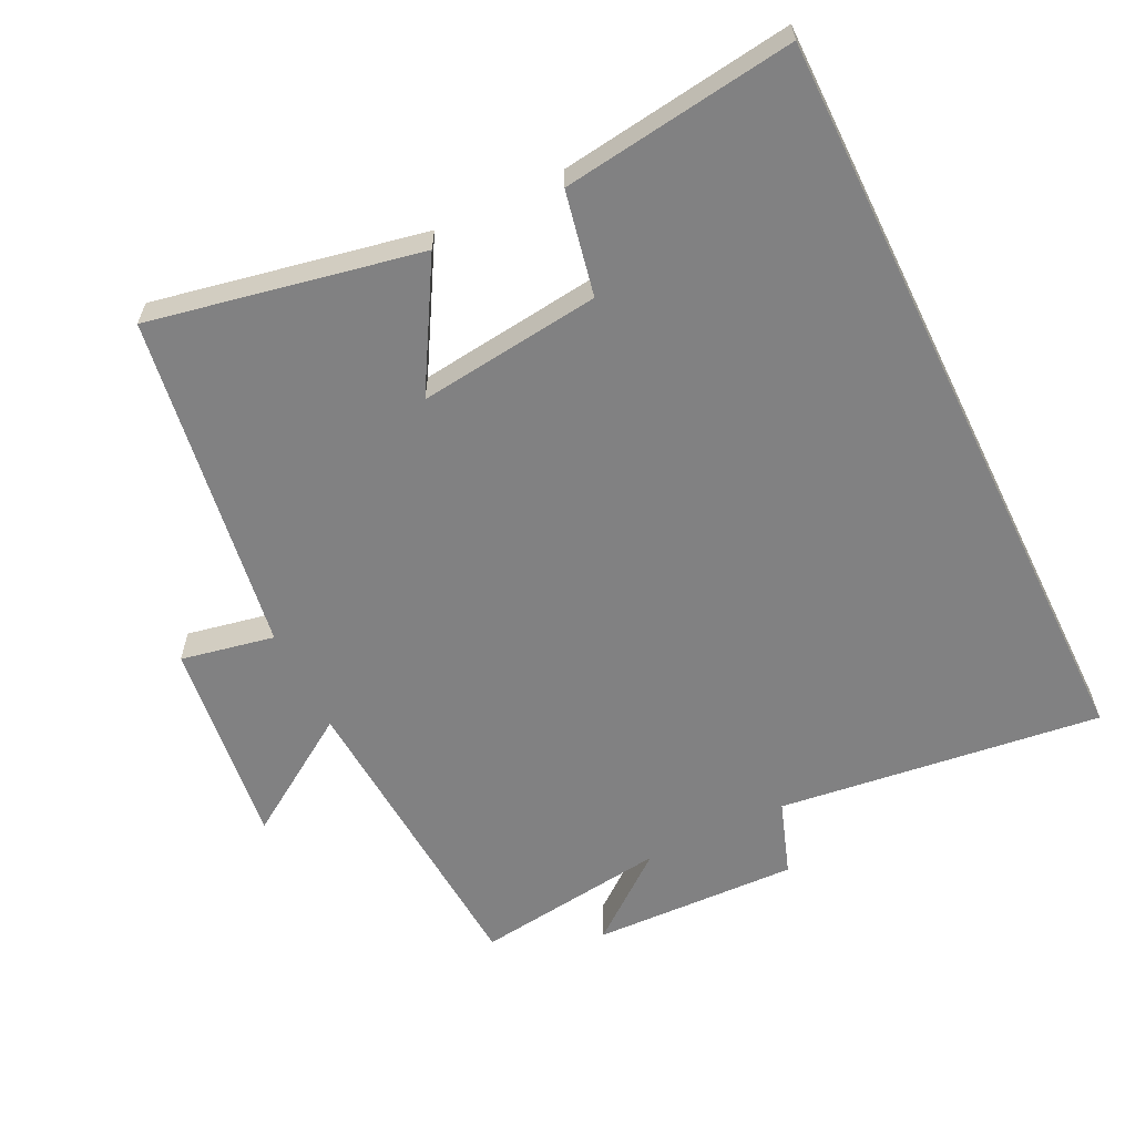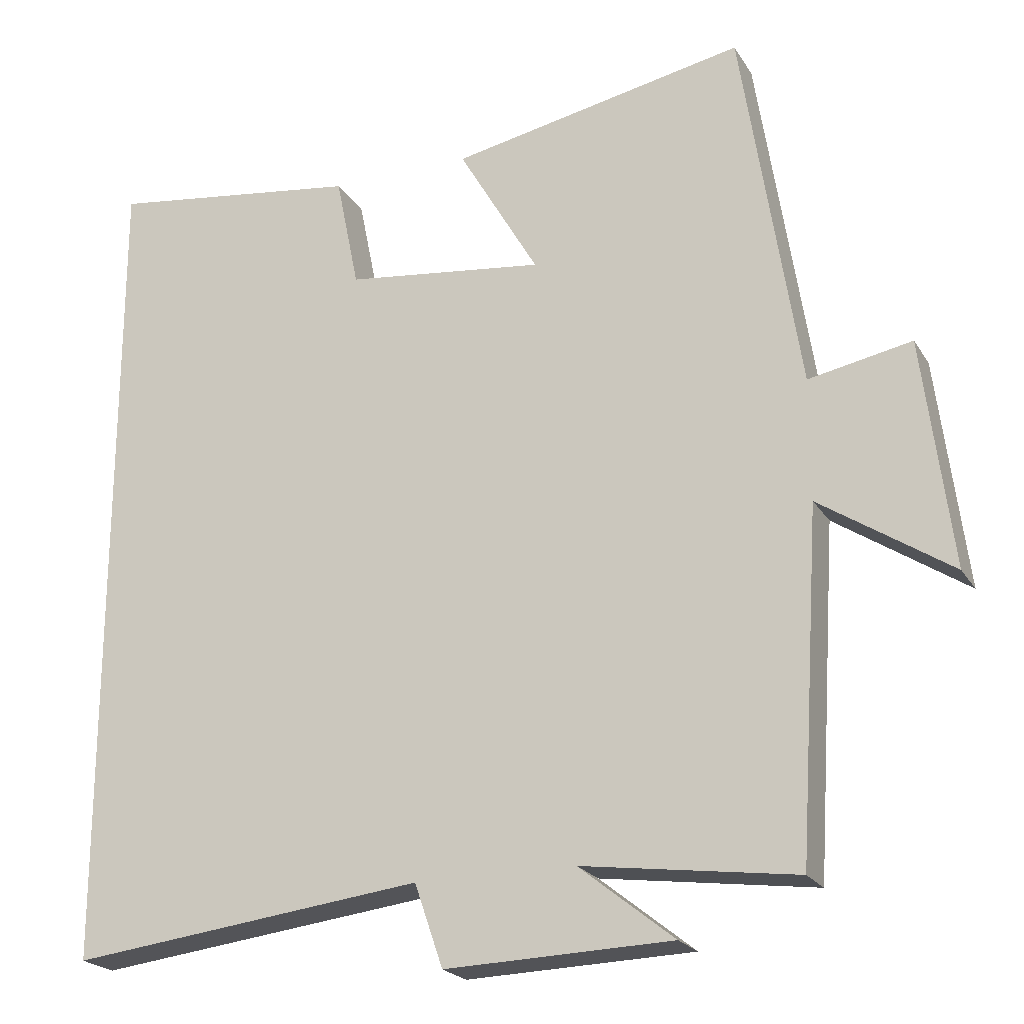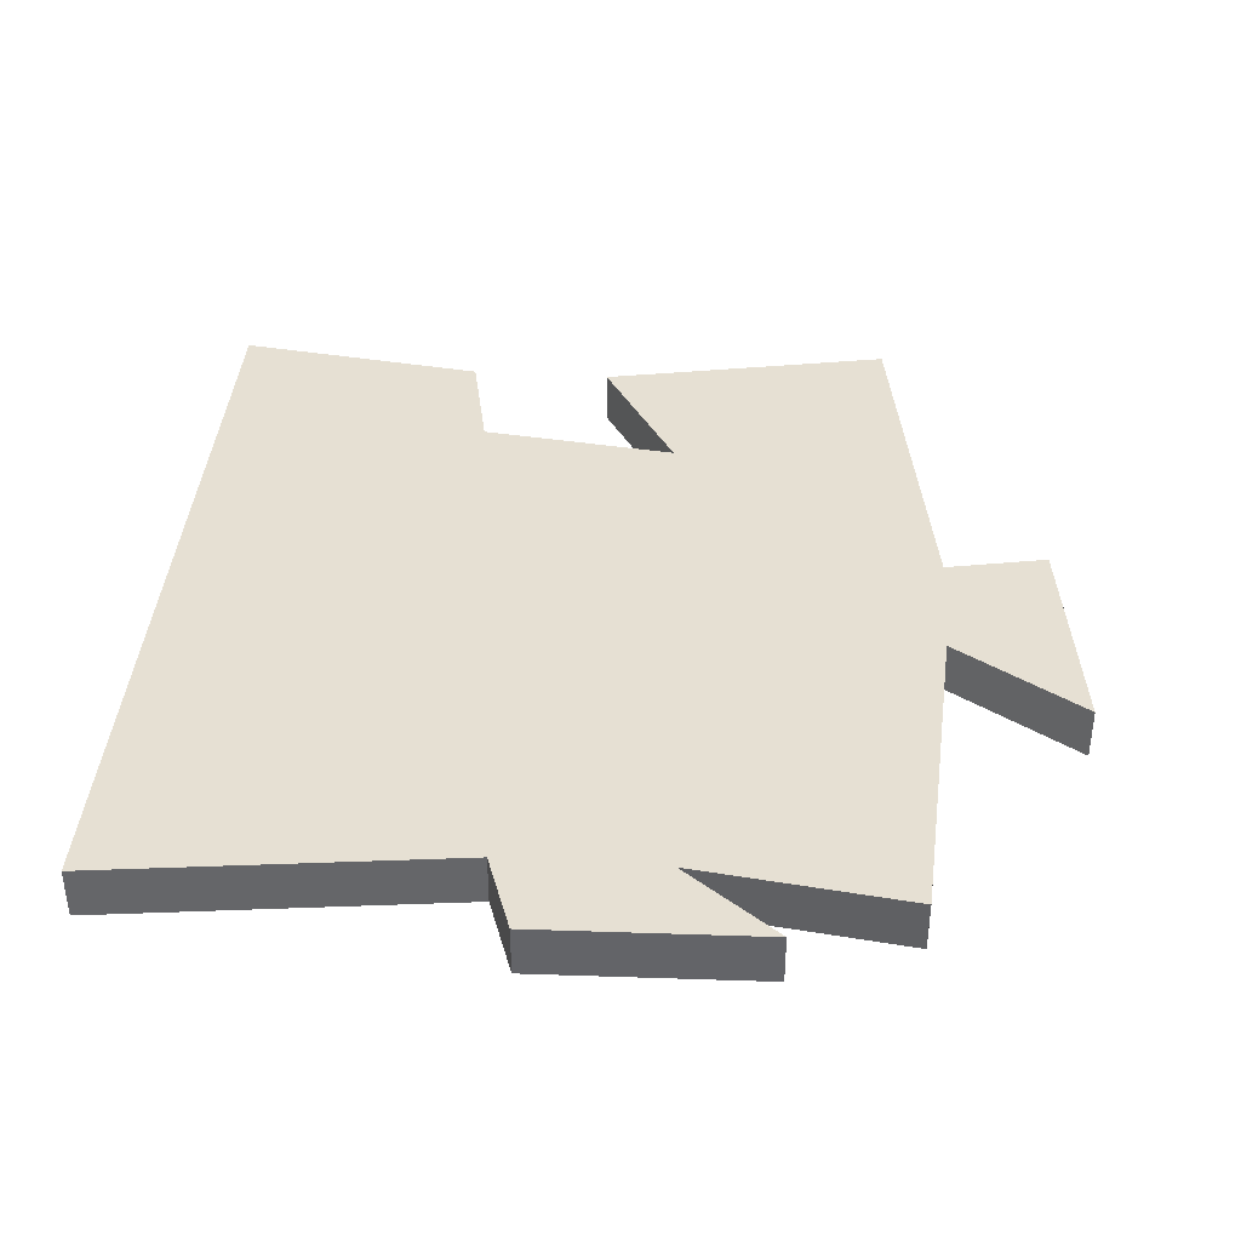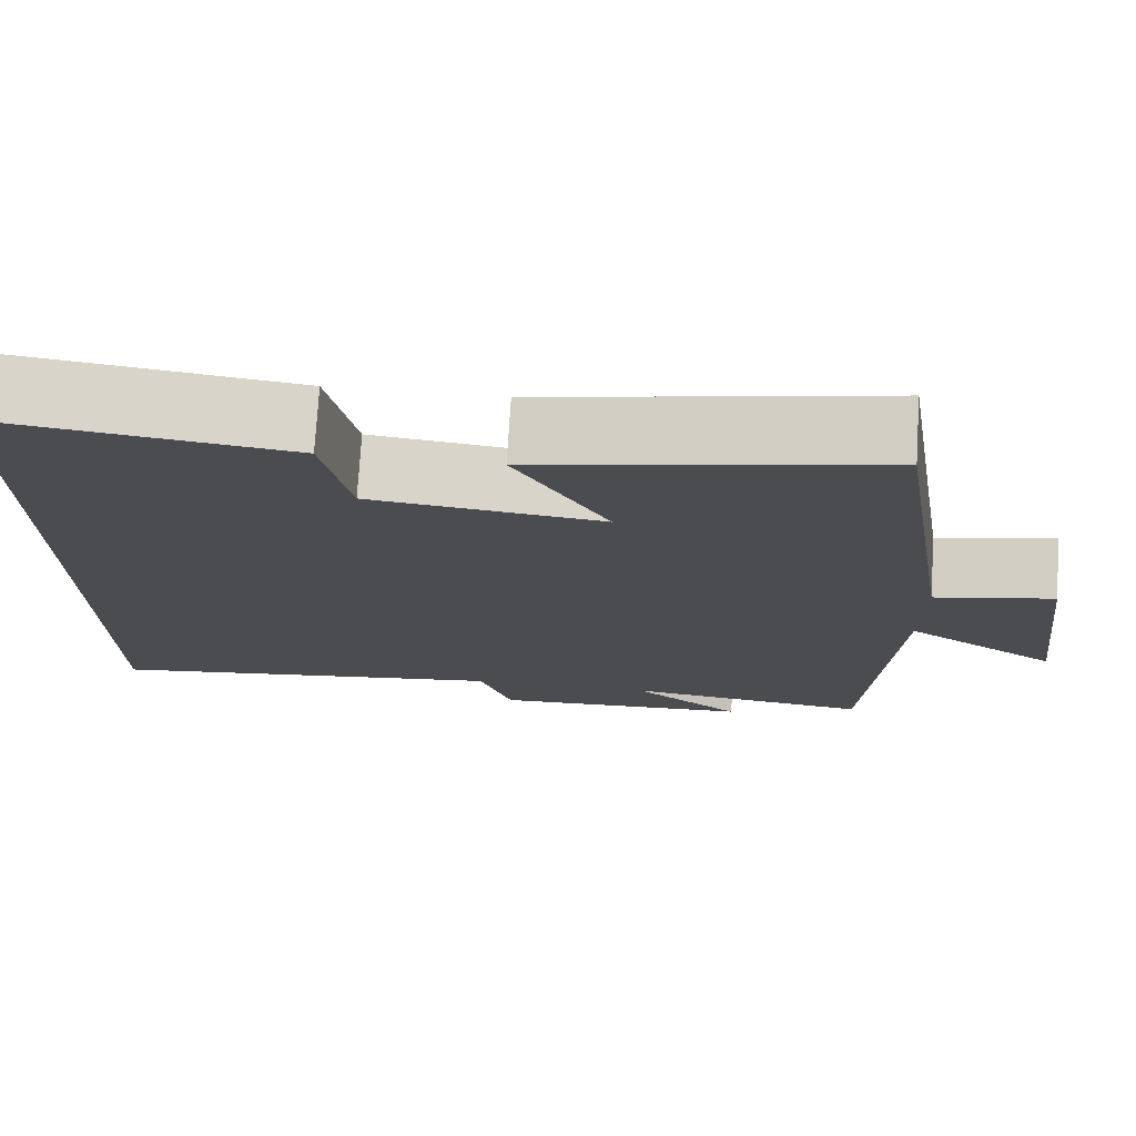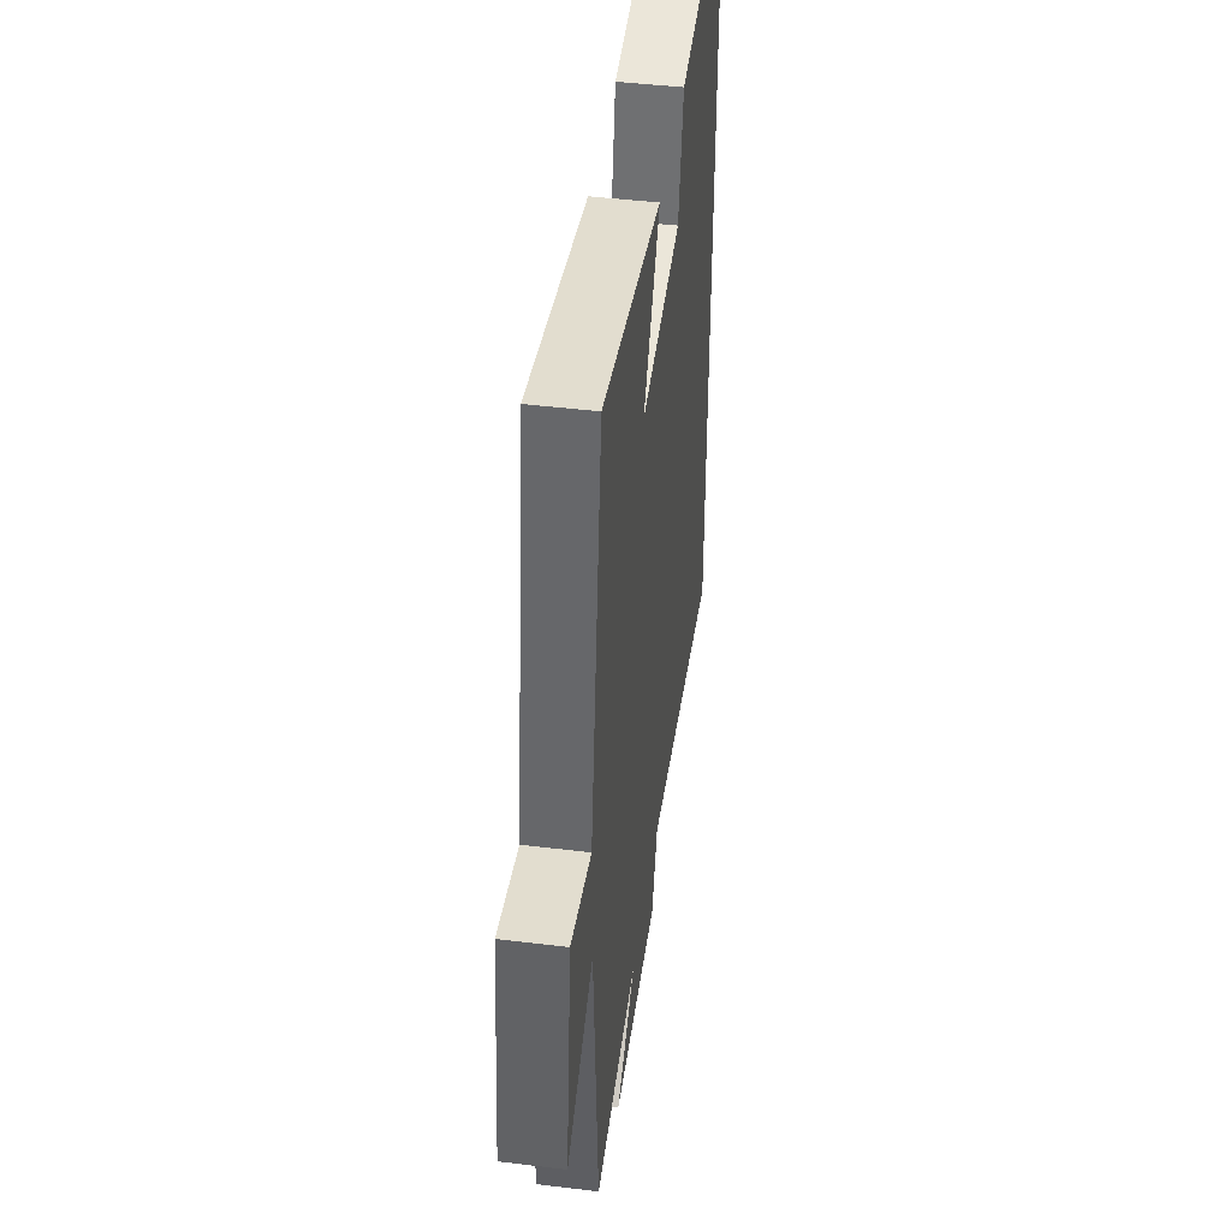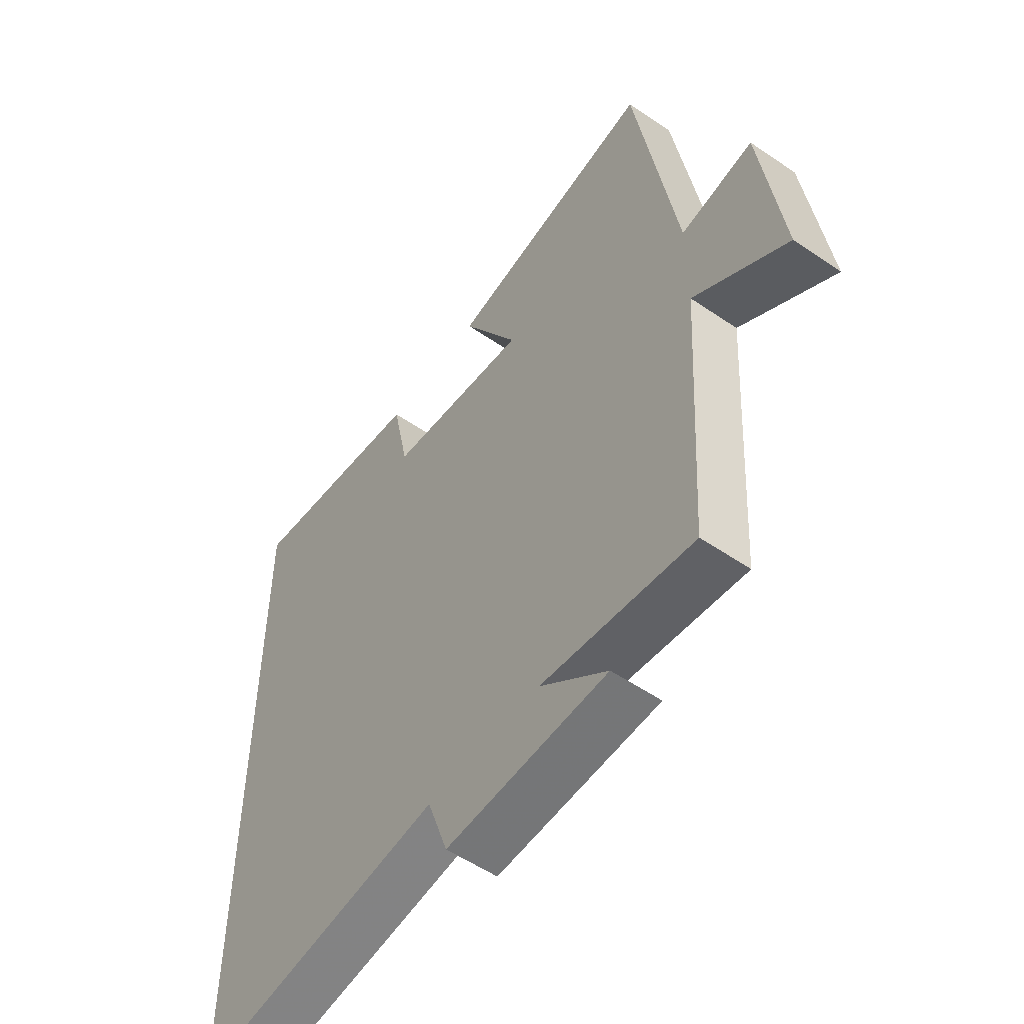
<metadata>
{"format":"obj","ext":"obj","renderer":"f3d","projection":"perspective","resolution":1024,"background":"white","views":[{"elev":-60.5,"azim":26.1,"up":"+Y"},{"elev":-21.7,"azim":-156.5,"up":"+Z"},{"elev":38.4,"azim":-175.7,"up":"+Y"},{"elev":75.2,"azim":-176.5,"up":"+Z"},{"elev":45.6,"azim":-82.0,"up":"+Z"},{"elev":-55.1,"azim":-125.8,"up":"+Z"}]}
</metadata>
<code>
v -0.471 0.07 -0.538
v -0.5 0.07 -0.08
v -0.675 0.07 -0.195
v -0.637 0.07 0.109
v -0.5 0.07 0.082
v -0.423 0.07 0.578
v -0.029 0.07 0.5
v -0.136 0.07 0.316
v 0.13 0.07 0.348
v 0.161 0.07 0.5
v 0.5 0.07 0.546
v 0.5 0.07 -0.558
v 0.027 0.07 -0.5
v -0.011 0.07 -0.61
v -0.313 0.07 -0.6
v -0.187 0.07 -0.5
v -0.471 0 -0.538
v -0.5 0 -0.08
v -0.675 0 -0.195
v -0.637 0 0.109
v -0.5 0 0.082
v -0.423 0 0.578
v -0.029 0 0.5
v -0.136 0 0.316
v 0.13 0 0.348
v 0.161 0 0.5
v 0.5 0 0.546
v 0.5 0 -0.558
v 0.027 0 -0.5
v -0.011 0 -0.61
v -0.313 0 -0.6
v -0.187 0 -0.5
f 13 14 15 16
f 10 11 12 13
f 9 10 13
f 8 9 13 16
f 5 6 7 8
f 5 8 16 1
f 2 3 4 5
f 1 2 5
f 32 31 30 29
f 29 28 27 26
f 29 26 25
f 32 29 25 24
f 24 23 22 21
f 17 32 24 21
f 21 20 19 18
f 21 18 17
f 1 17 18 2
f 2 18 19 3
f 3 19 20 4
f 4 20 21 5
f 5 21 22 6
f 6 22 23 7
f 7 23 24 8
f 8 24 25 9
f 9 25 26 10
f 10 26 27 11
f 11 27 28 12
f 12 28 29 13
f 13 29 30 14
f 14 30 31 15
f 15 31 32 16
f 16 32 17 1

</code>
